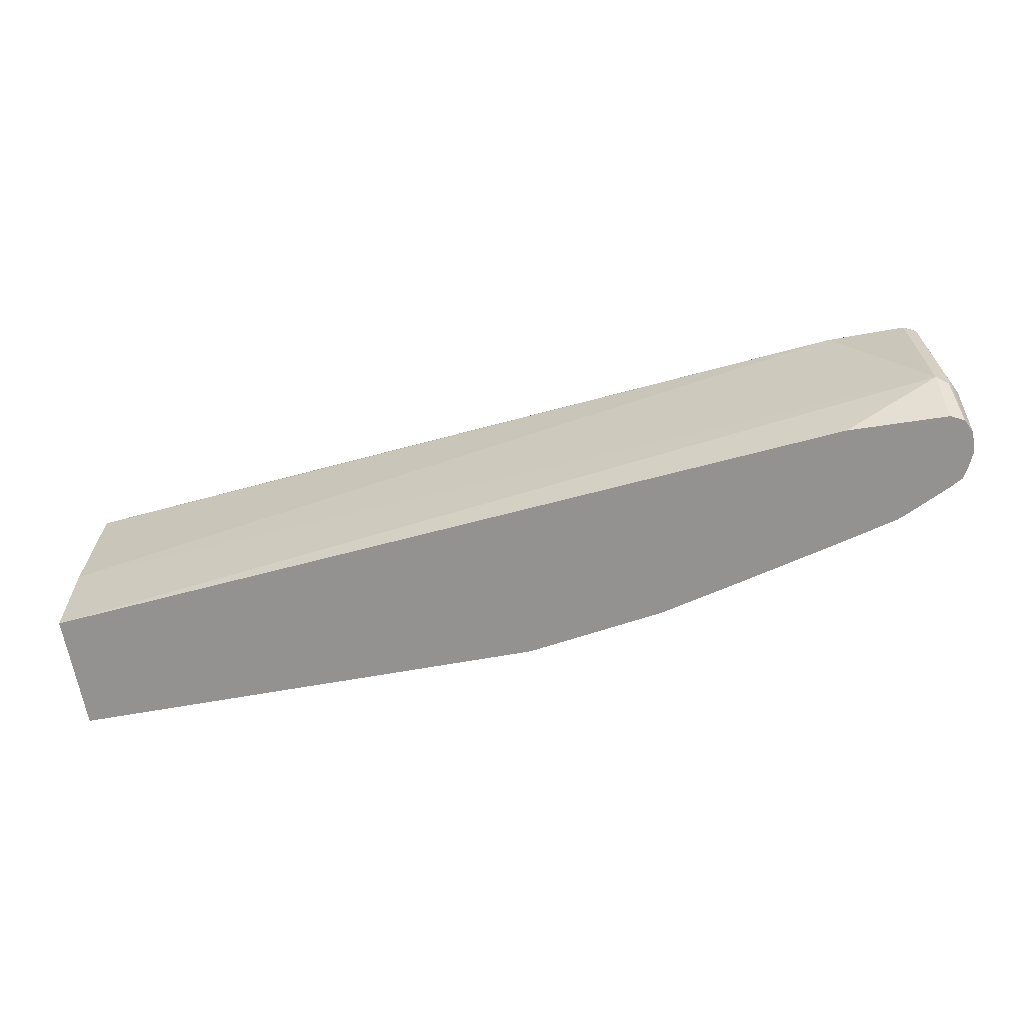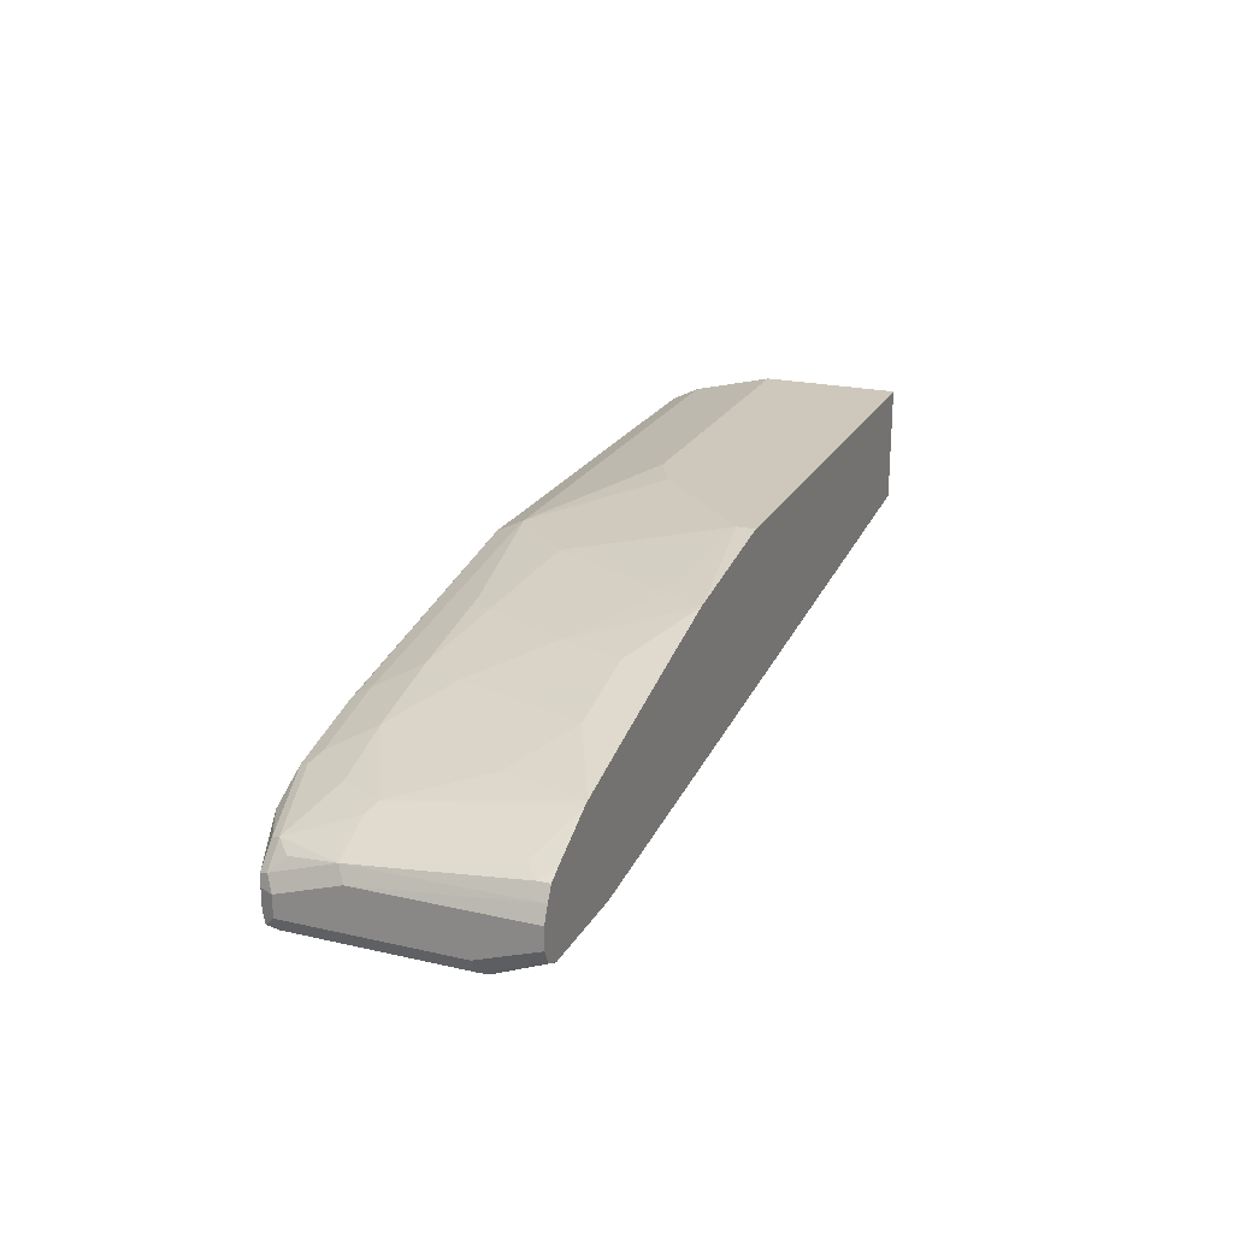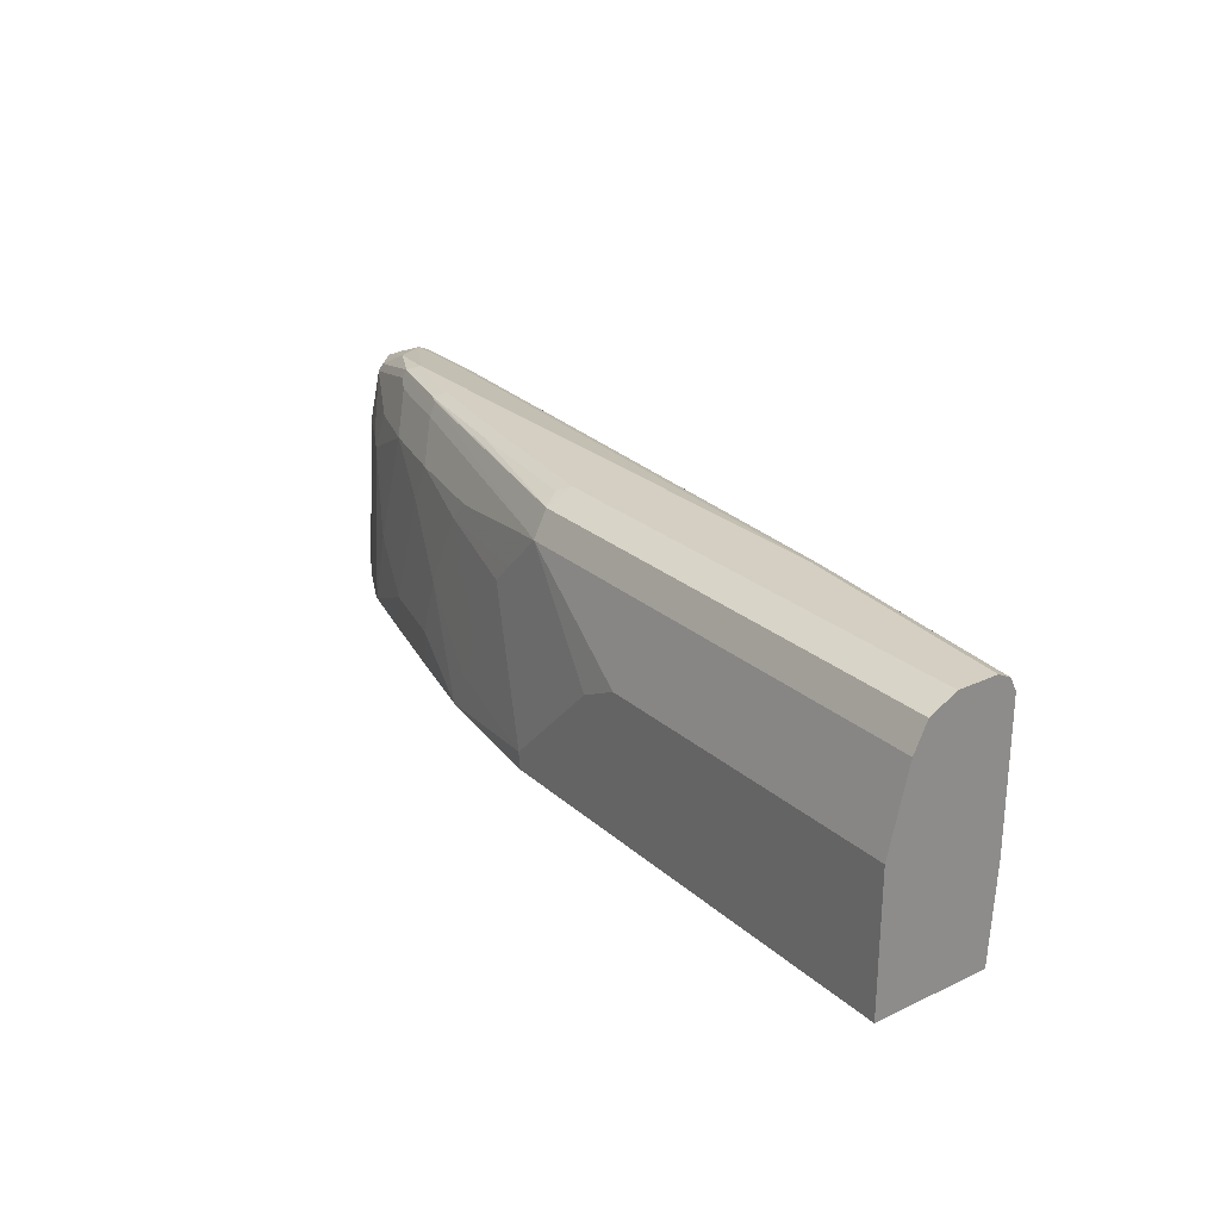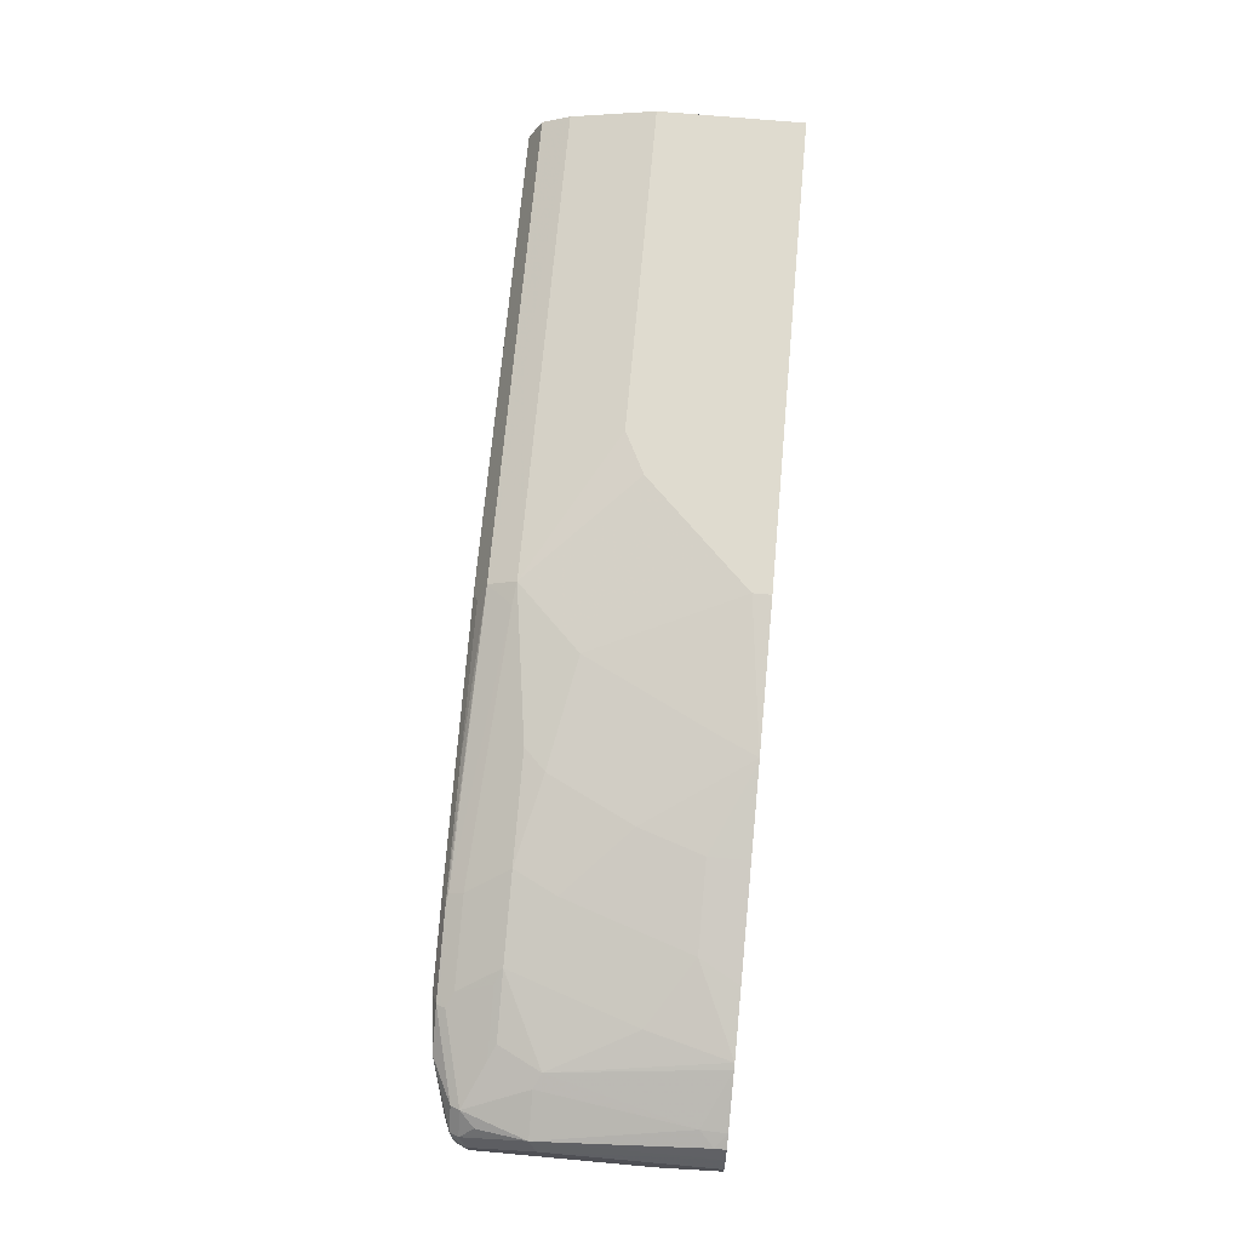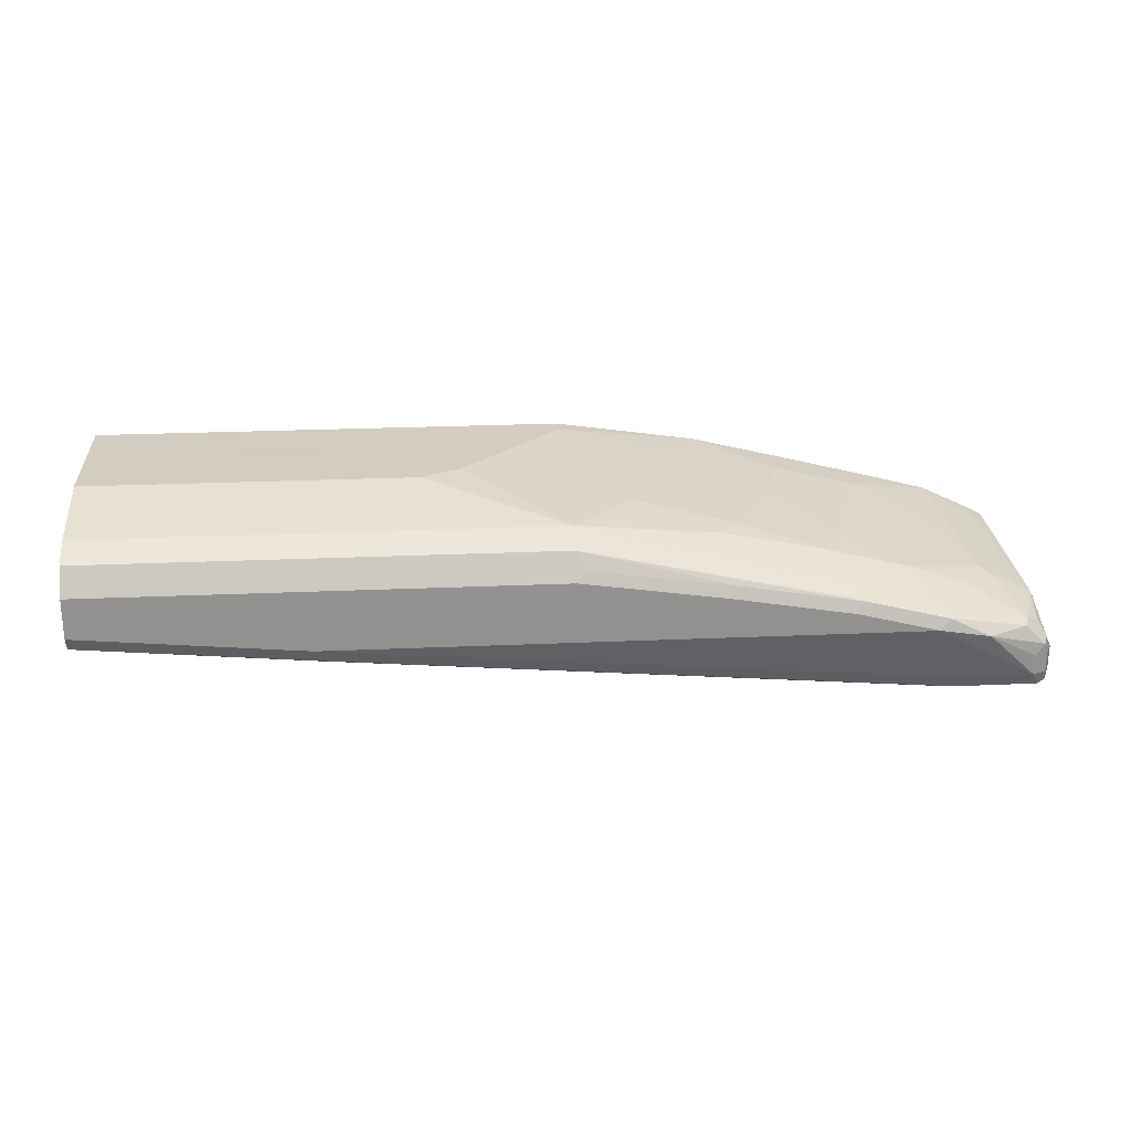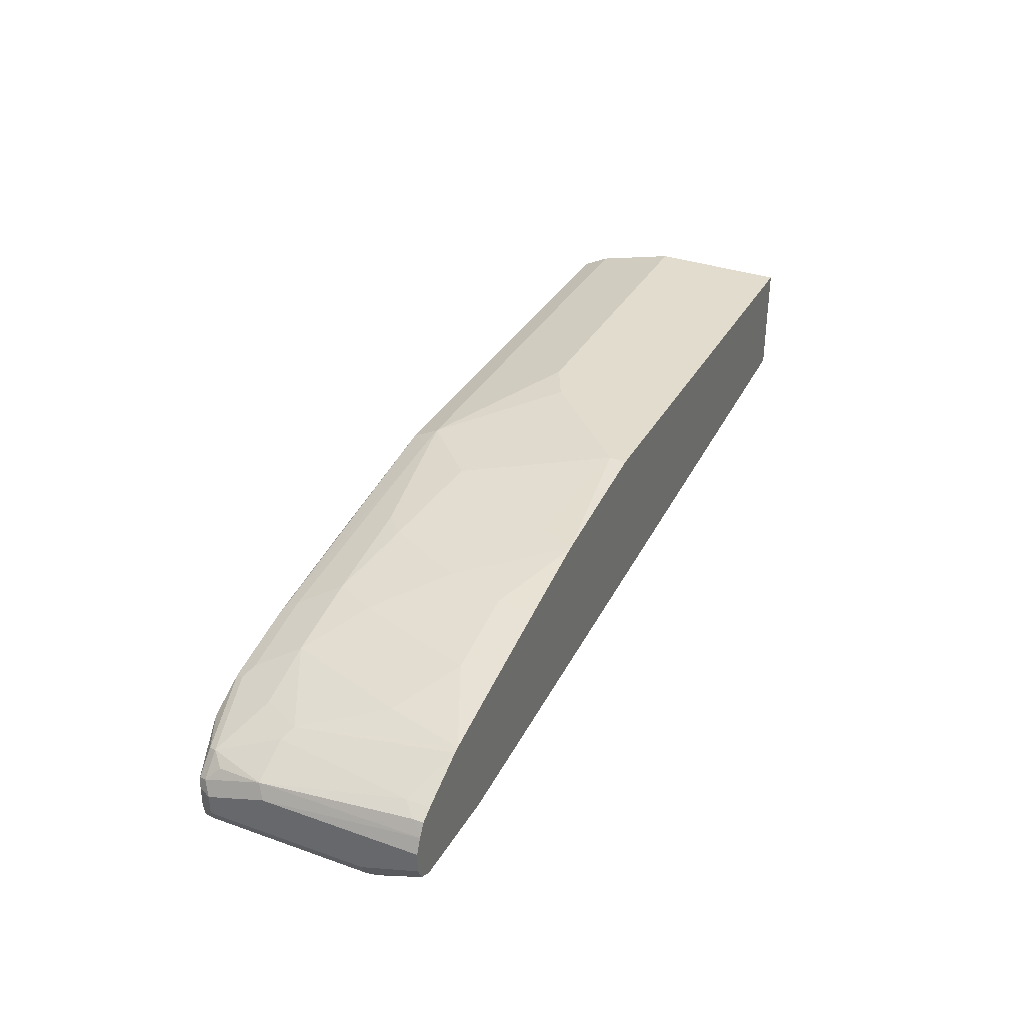
<metadata>
{"format":"obj","ext":"obj","renderer":"f3d","projection":"perspective","resolution":1024,"background":"white","views":[{"elev":-66.5,"azim":-169.9,"up":"+Y"},{"elev":21.9,"azim":-68.4,"up":"+Z"},{"elev":25.8,"azim":53.5,"up":"+Y"},{"elev":70.5,"azim":-84.8,"up":"+Z"},{"elev":24.3,"azim":175.8,"up":"+Z"},{"elev":34.1,"azim":-64.5,"up":"+Z"}]}
</metadata>
<code>
v -0.773 0.2207 -0.3361
v -0.773 0.2207 -0.3529
v -0.7676 0.2207 -0.324
v -0.773 0.3529 -0.3361
v -0.773 0.2689 -0.3697
v -0.7674 0.2207 -0.3641
v -0.7674 0.3585 -0.3249
v -0.7618 0.2207 -0.3137
v -0.7618 0.2297 -0.3137
v -0.7674 0.4089 -0.3417
v -0.773 0.4033 -0.3529
v -0.773 0.4033 -0.3697
v -0.7674 0.2689 -0.3809
v -0.7646 0.2605 -0.3823
v -0.7659 0.2207 -0.3648
v -0.7506 0.4089 -0.3249
v -0.7618 0.3977 -0.3305
v -0.7506 0.2409 -0.3081
v -0.7337 0.3585 -0.3081
v -0.7515 0.2207 -0.3078
v -0.7674 0.4145 -0.3529
v -0.7477 0.4159 -0.3277
v -0.7646 0.4159 -0.3445
v -0.7674 0.4145 -0.3697
v -0.7687 0.4117 -0.3781
v -0.7674 0.4033 -0.3809
v -0.7562 0.2689 -0.3865
v -0.7562 0.2207 -0.3697
v -0.7226 0.3529 -0.3025
v -0.717 0.3921 -0.3081
v -0.6722 0.4201 -0.3025
v -0.6833 0.4257 -0.3081
v -0.717 0.2241 -0.2913
v -0.7103 0.2207 -0.288
v -0.7142 0.4327 -0.3277
v -0.6805 0.4327 -0.3109
v -0.7562 0.4201 -0.3529
v -0.7562 0.4201 -0.3697
v -0.7618 0.4145 -0.3809
v -0.7562 0.4033 -0.3865
v -0.6725 0.2207 -0.372
v -0.7393 0.3025 -0.3865
v 0.001495 0.3025 -0.3193
v 0.001495 0.2207 -0.3147
v -0.7057 0.2207 -0.2862
v -0.6889 0.2857 -0.2857
v -0.6722 0.3361 -0.2857
v -0.6553 0.3865 -0.2857
v -0.7057 0.3865 -0.3025
v -0.6666 0.3921 -0.2913
v -0.6722 0.4313 -0.3081
v -0.5881 0.3865 -0.2689
v -0.6049 0.4201 -0.2857
v -0.6161 0.4257 -0.2913
v -0.6722 0.4369 -0.3193
v -0.6133 0.4327 -0.2941
v -0.6889 0.4201 -0.3697
v -0.6945 0.4145 -0.3809
v -0.6889 0.4033 -0.3865
v 0.001495 0.4201 -0.3193
v 0.001495 0.2207 -0.2185
v -0.6551 0.2207 -0.273
v -0.6385 0.2521 -0.2689
v -0.6217 0.3025 -0.2689
v -0.6049 0.3529 -0.2689
v -0.6049 0.4313 -0.2913
v -0.5209 0.3697 -0.2521
v -0.5041 0.3865 -0.2521
v -0.5209 0.3886 -0.2563
v -0.4033 0.4054 -0.2395
v -0.6049 0.4369 -0.3025
v -0.1848 0.4369 -0.3193
v -0.3864 0.4257 -0.2465
v -0.5125 0.4327 -0.2773
v -0.1905 0.4313 -0.3305
v -0.1848 0.4201 -0.3361
v 0.001495 0.4216 -0.3185
v 0.001495 0.3361 -0.2185
v -0.3864 0.2207 -0.2185
v -0.6385 0.2207 -0.2689
v -0.5713 0.2521 -0.2521
v -0.5545 0.3025 -0.2521
v -0.4705 0.2857 -0.2353
v -0.4368 0.3529 -0.2353
v -0.4201 0.3697 -0.2353
v -0.3864 0.4033 -0.2353
v -0.5041 0.4369 -0.2857
v 0.001495 0.4369 -0.3025
v 0.001495 0.4313 -0.3137
v 0.001495 0.4043 -0.2358
v 0.001495 0.4257 -0.2465
v 0.001495 0.4262 -0.2475
v -0.3864 0.4369 -0.2689
v -0.3948 0.4327 -0.2605
v 0.001495 0.4033 -0.2353
v -0.2689 0.3361 -0.2185
v -0.3864 0.2353 -0.2185
v -0.5018 0.2207 -0.2353
v -0.5713 0.2207 -0.2521
v -0.5041 0.2207 -0.2358
v -0.4873 0.2521 -0.2353
v -0.3698 0.2521 -0.2185
v -0.3193 0.3025 -0.2185
v -0.3025 0.3193 -0.2185
v 0.001495 0.4369 -0.2689
f 52 69 53
f 55 93 105
f 55 87 93
f 55 71 87
f 55 56 71
f 52 65 67
f 53 69 70
f 53 66 54
f 55 105 88
f 53 70 66
f 55 88 72
f 61 78 96
f 56 73 74
f 56 74 71
f 57 72 58
f 58 72 75
f 58 75 76
f 58 76 59
f 59 76 60
f 60 76 77
f 61 96 104
f 52 68 69
f 56 66 73
f 52 67 68
f 39 58 59
f 48 65 52
f 61 104 103
f 38 58 39
f 39 59 40
f 42 59 43
f 43 60 77
f 43 77 89
f 43 89 88
f 43 88 105
f 43 105 92
f 43 92 91
f 51 54 66
f 43 91 90
f 43 95 78
f 43 78 61
f 43 61 44
f 43 59 60
f 45 62 63
f 45 63 46
f 46 63 64
f 46 64 47
f 47 64 65
f 47 65 48
f 43 90 95
f 61 103 102
f 86 95 90
f 61 97 79
f 74 93 87
f 75 89 76
f 76 89 77
f 78 95 86
f 78 86 96
f 79 97 98
f 81 99 100
f 81 100 98
f 81 98 82
f 82 98 101
f 74 94 93
f 82 101 83
f 83 97 84
f 84 97 102
f 84 102 85
f 85 102 103
f 85 103 104
f 85 104 86
f 86 104 96
f 38 57 58
f 92 105 93
f 97 101 98
f 83 101 97
f 61 102 97
f 73 94 74
f 73 92 93
f 62 80 63
f 63 80 99
f 63 99 81
f 63 81 64
f 64 81 82
f 64 82 65
f 65 82 67
f 66 70 73
f 67 82 83
f 67 83 84
f 73 93 94
f 67 84 85
f 67 86 68
f 68 86 70
f 68 70 69
f 70 86 73
f 71 74 87
f 72 88 89
f 72 89 75
f 73 86 90
f 73 90 91
f 73 91 92
f 67 85 86
f 38 72 57
f 51 66 56
f 36 56 55
f 4 7 10
f 4 10 11
f 5 12 26
f 5 26 13
f 6 13 14
f 6 14 15
f 7 16 17
f 7 17 10
f 7 9 18
f 7 18 19
f 3 9 7
f 7 19 16
f 9 20 18
f 10 21 11
f 10 17 16
f 10 16 22
f 10 22 23
f 10 23 21
f 11 21 24
f 11 24 12
f 12 24 25
f 12 25 26
f 8 20 9
f 3 8 9
f 3 7 4
f 2 13 6
f 38 55 72
f 1 2 6
f 1 6 15
f 1 15 28
f 1 28 41
f 1 41 44
f 1 44 61
f 1 61 79
f 1 79 98
f 1 98 100
f 1 100 99
f 1 99 80
f 1 80 62
f 1 62 45
f 1 45 34
f 1 20 8
f 1 8 3
f 1 3 4
f 1 4 11
f 1 11 12
f 1 12 5
f 1 5 2
f 2 5 13
f 13 26 40
f 13 40 27
f 1 34 20
f 14 27 28
f 27 44 41
f 29 33 34
f 29 34 45
f 29 45 46
f 29 46 47
f 29 47 48
f 29 48 49
f 29 49 30
f 30 49 48
f 30 48 50
f 27 43 44
f 30 50 31
f 31 50 48
f 31 52 53
f 31 53 54
f 31 54 51
f 32 51 36
f 35 38 37
f 35 36 55
f 35 55 38
f 13 27 14
f 36 51 56
f 31 51 32
f 27 42 43
f 31 48 52
f 16 32 36
f 14 28 15
f 16 19 29
f 16 29 30
f 16 30 31
f 16 31 32
f 16 36 22
f 18 20 33
f 18 33 29
f 18 29 19
f 21 23 37
f 21 37 38
f 20 34 33
f 22 35 23
f 27 40 59
f 27 41 28
f 26 39 40
f 25 39 26
f 21 38 24
f 24 39 25
f 23 35 37
f 22 36 35
f 24 38 39
f 27 59 42

</code>
